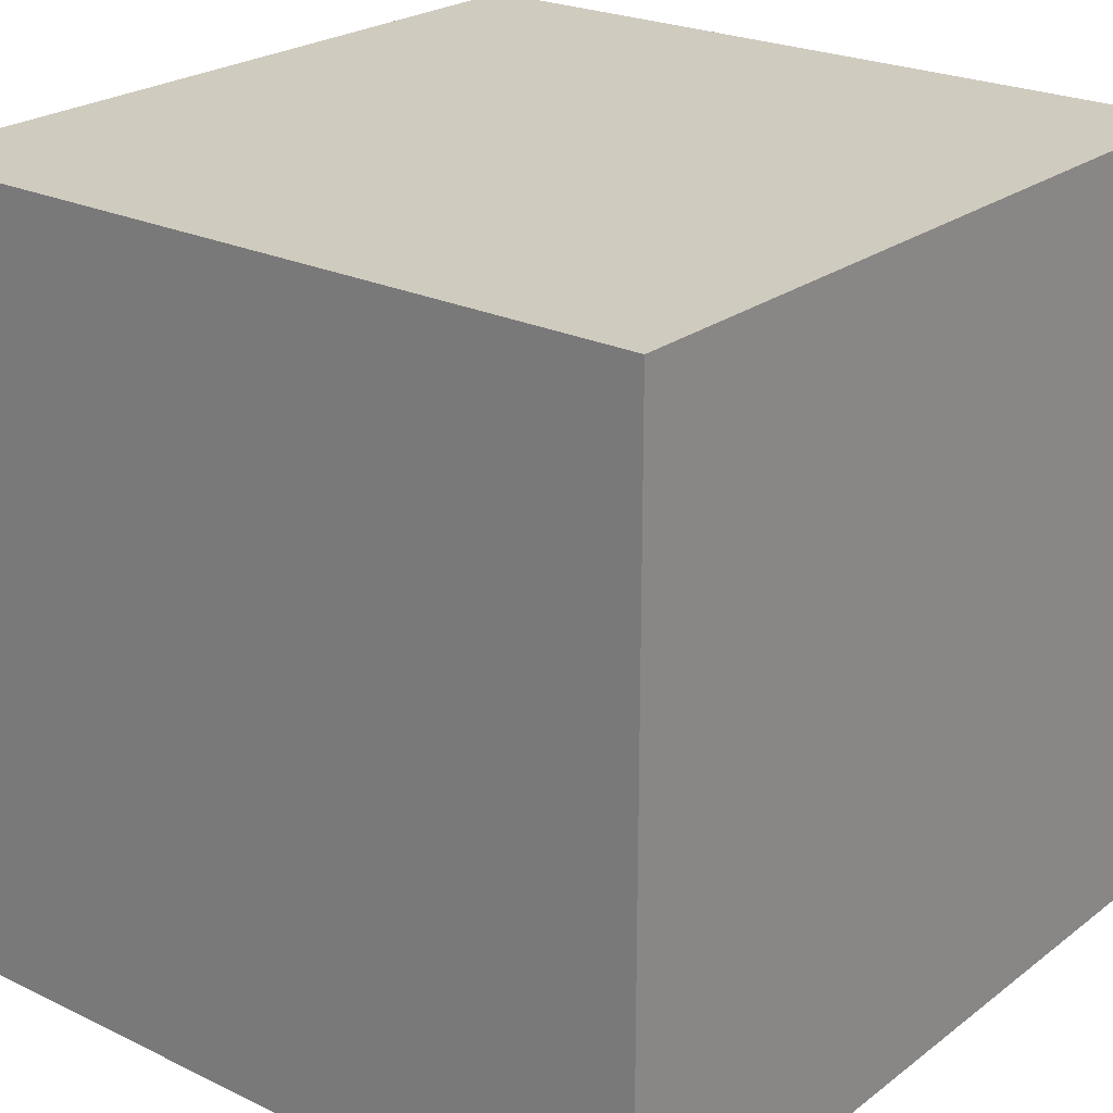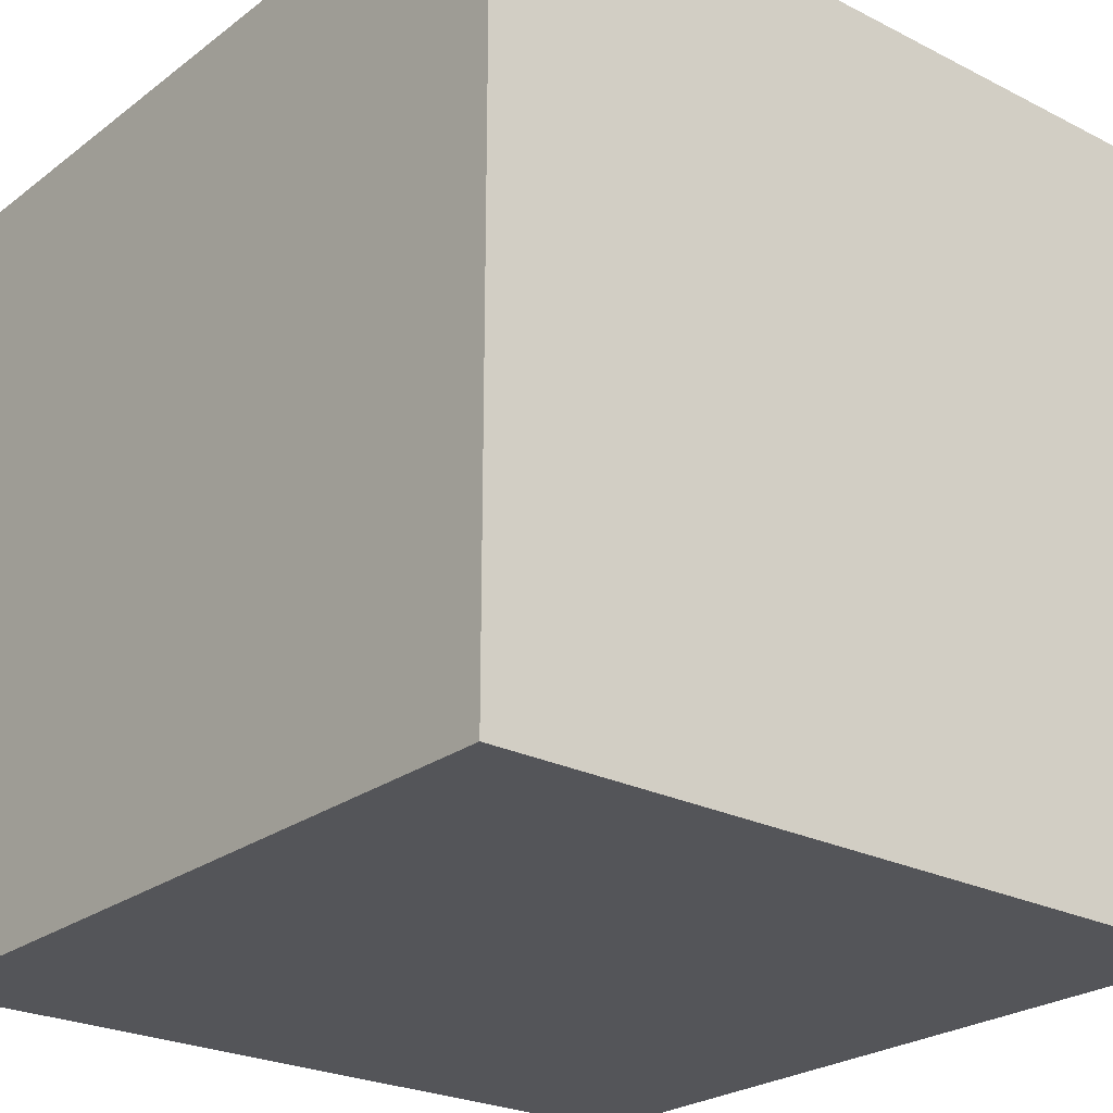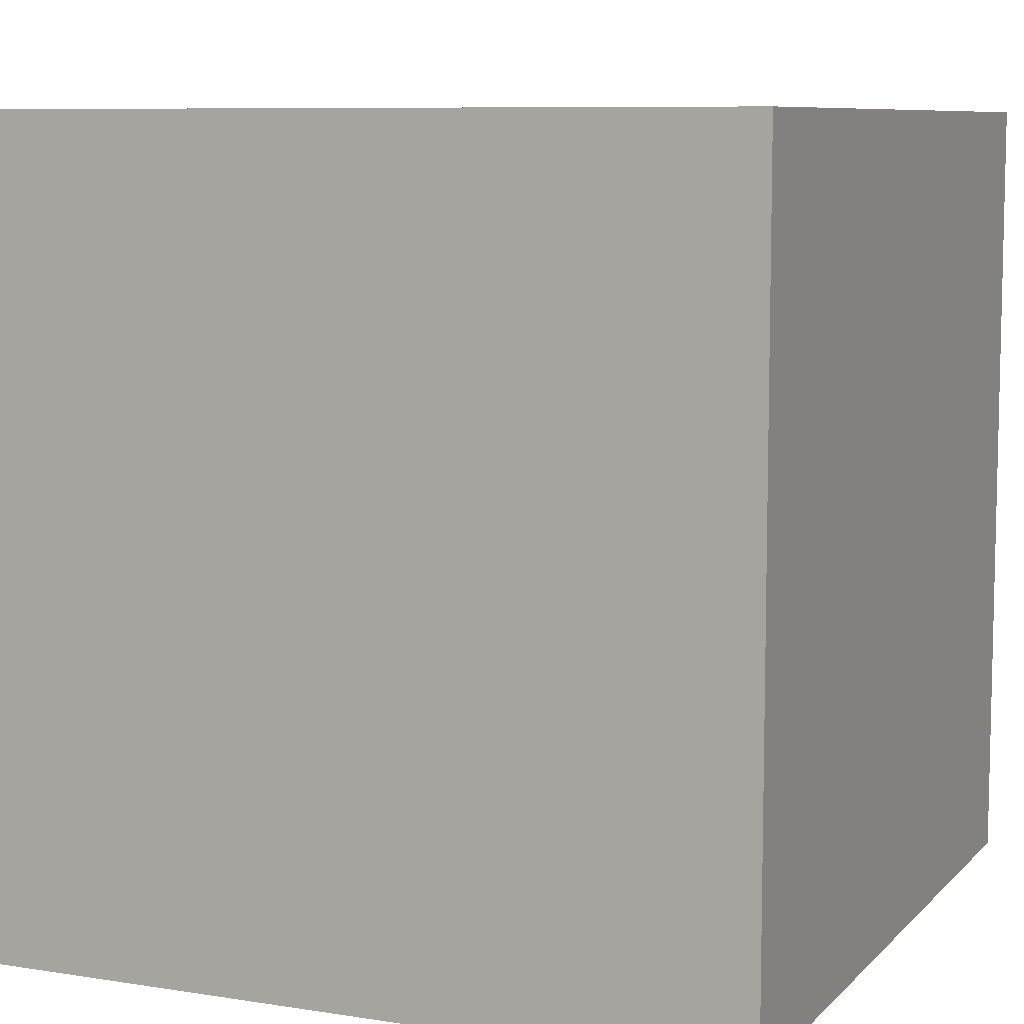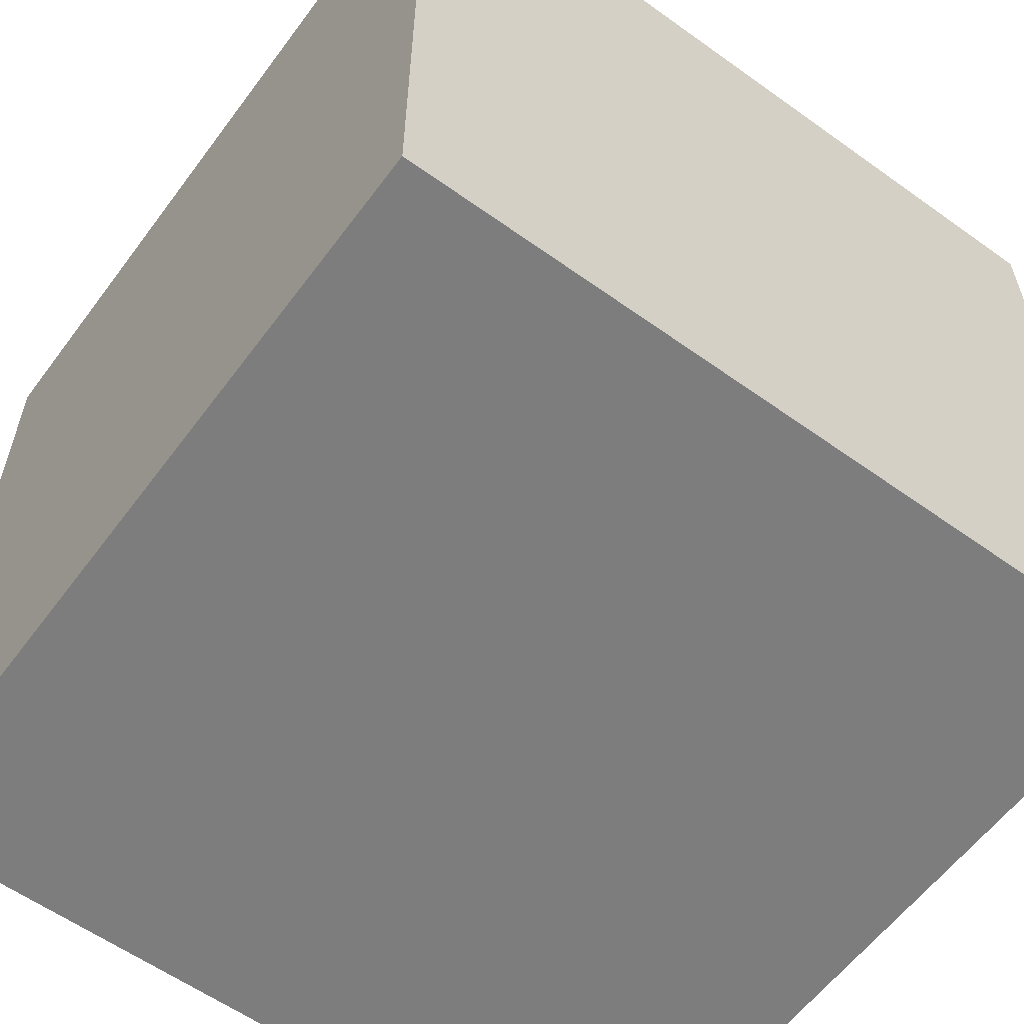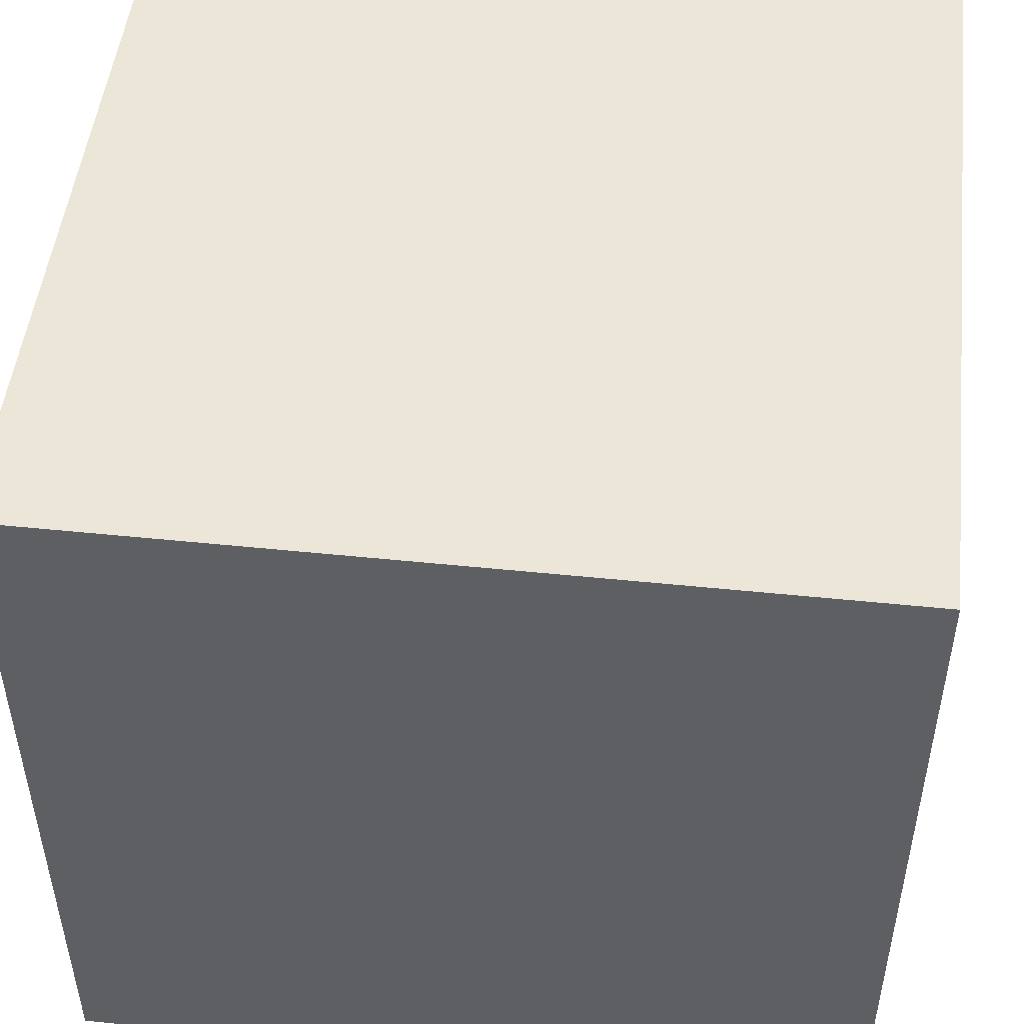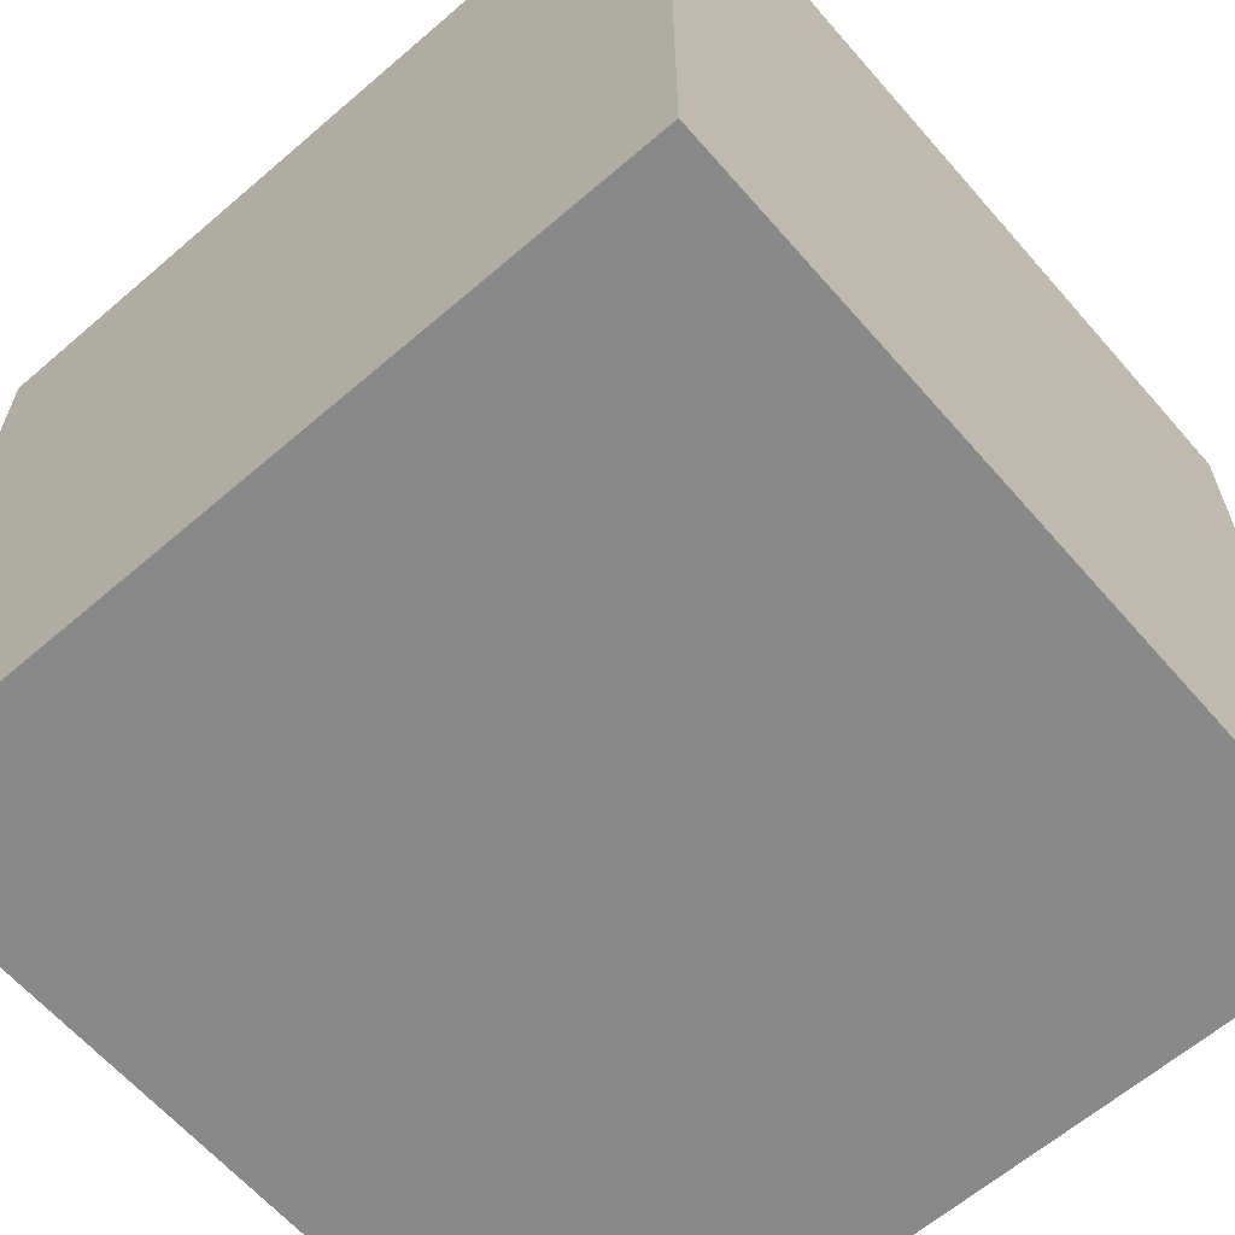
<metadata>
{"format":"obj","ext":"obj","renderer":"f3d","projection":"perspective","resolution":1024,"background":"white","views":[{"elev":23.7,"azim":128.8,"up":"+Z"},{"elev":-24.7,"azim":140.4,"up":"+Y"},{"elev":8.2,"azim":-66.4,"up":"+Z"},{"elev":-59.1,"azim":-36.4,"up":"+Y"},{"elev":49.5,"azim":-83.5,"up":"+Z"},{"elev":-63.1,"azim":-49.0,"up":"+Z"}]}
</metadata>
<code>
v -0.5 -0.5 -0.5
v -0.5  0.5 -0.5
v  0.5  0.5 -0.5
v  0.5 -0.5 -0.5
v  0.5  0.5  0.5
v  0.5 -0.5  0.5
v -0.5  0.5  0.5
v -0.5 -0.5  0.5
f 1 2 3
f 1 3 4
f 4 3 5
f 4 5 6
f 6 5 7
f 6 7 8
f 8 7 2
f 8 2 1
f 2 7 5
f 2 5 3
f 6 8 1
f 6 1 4

</code>
